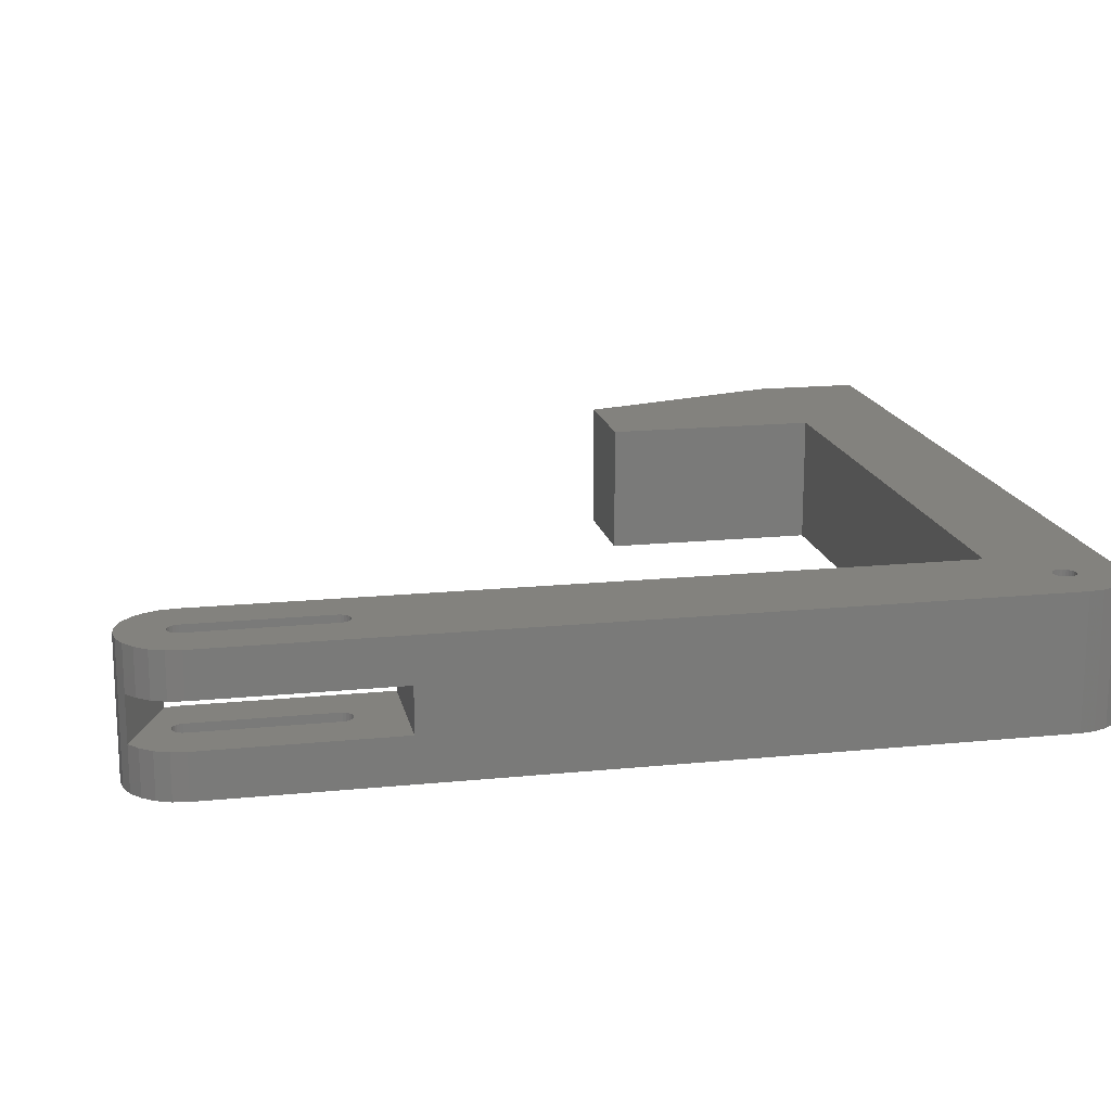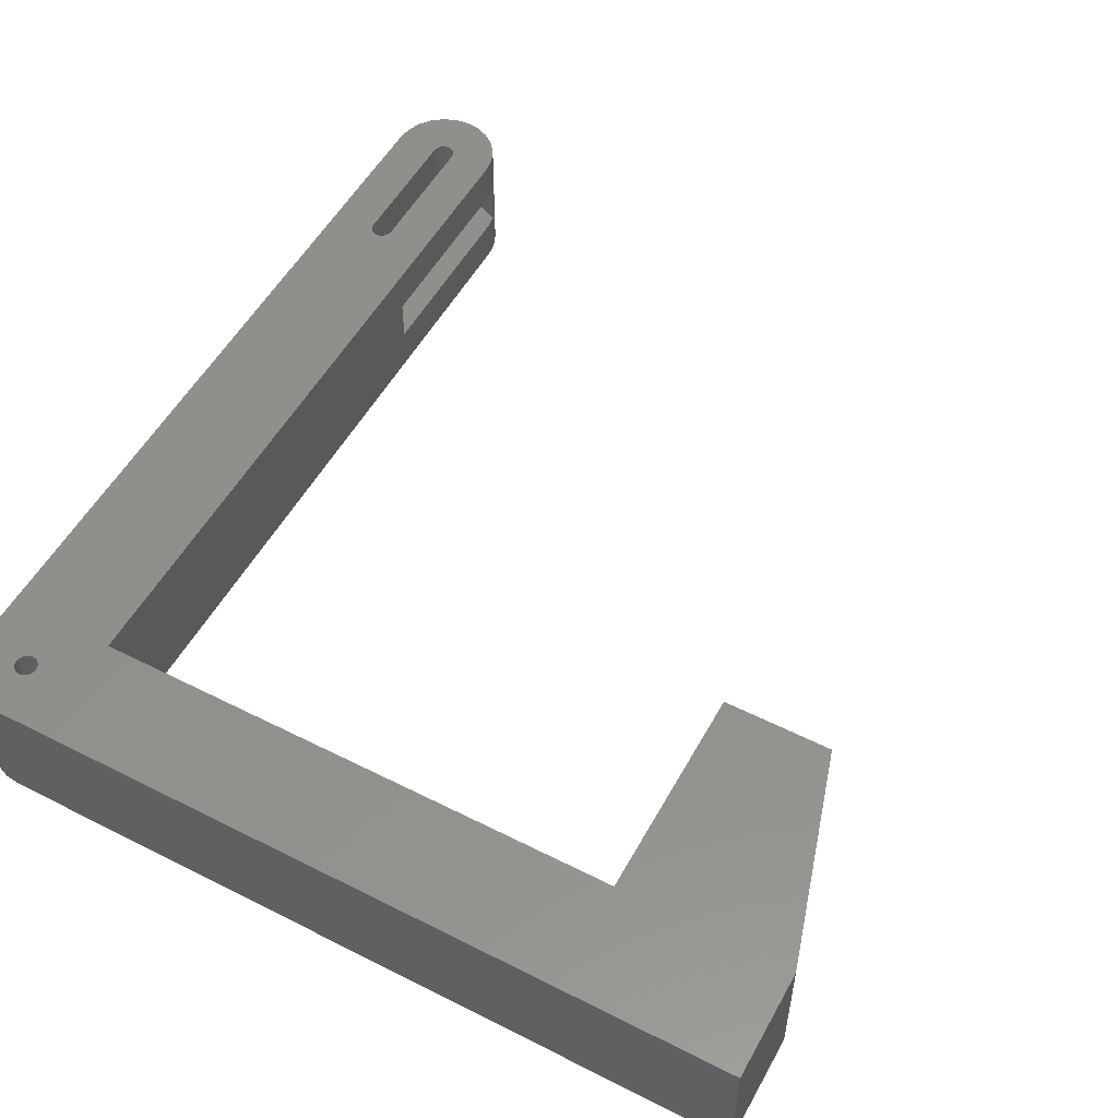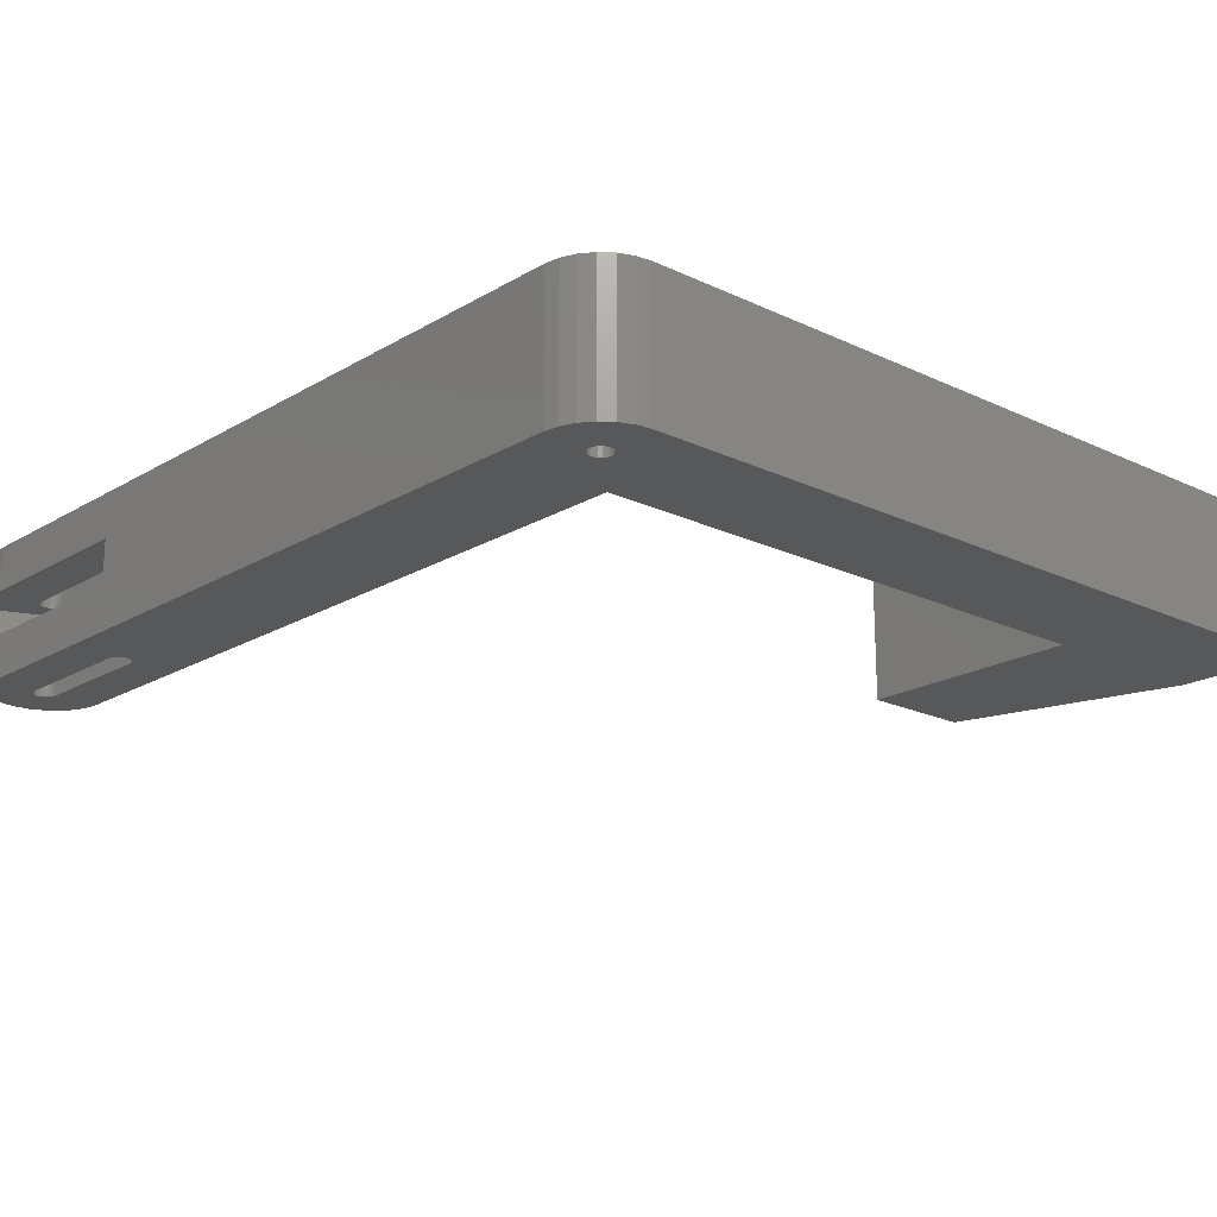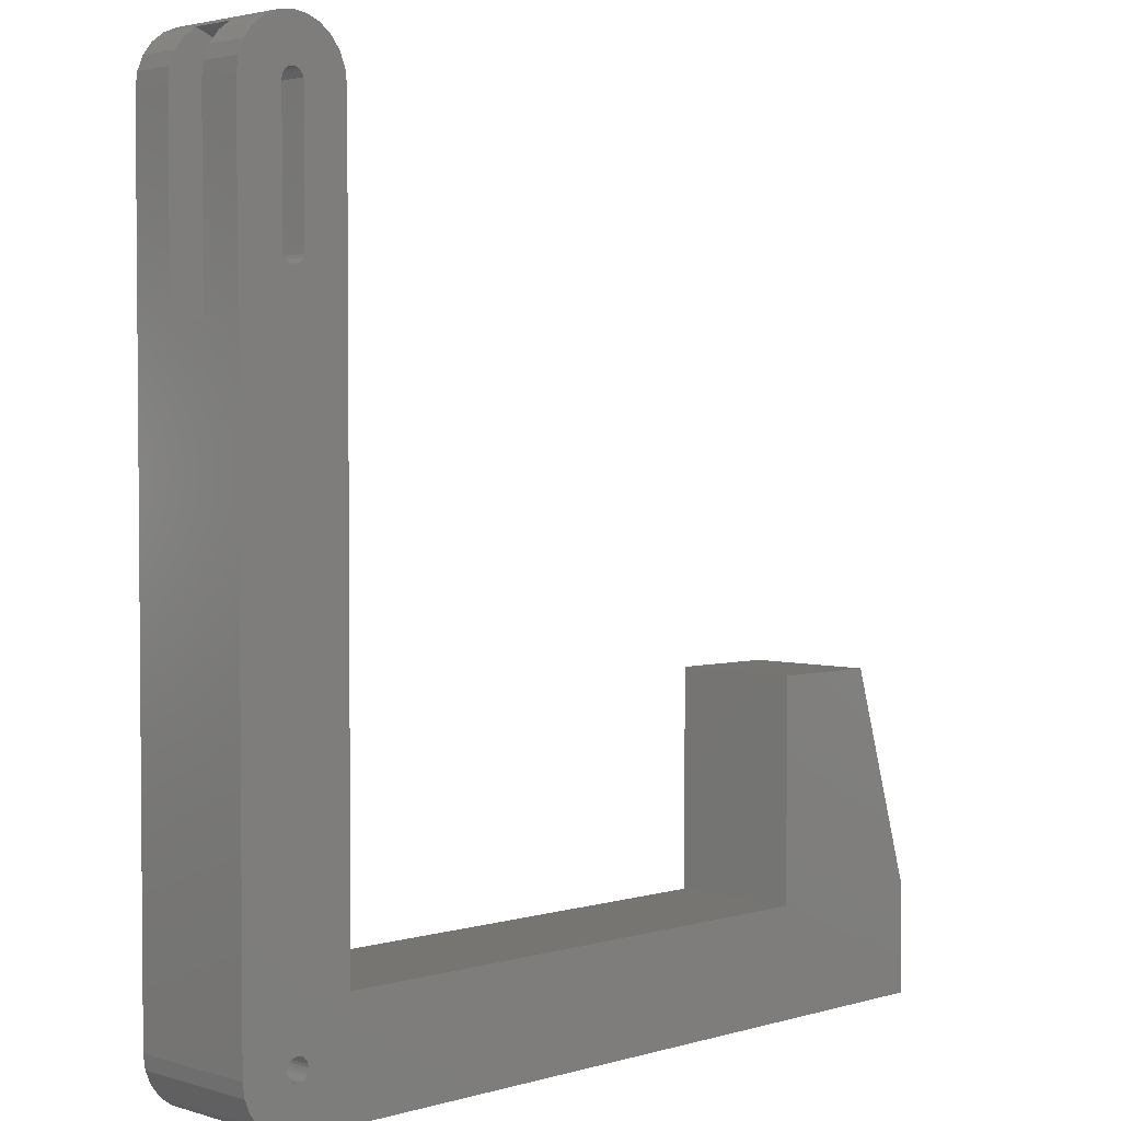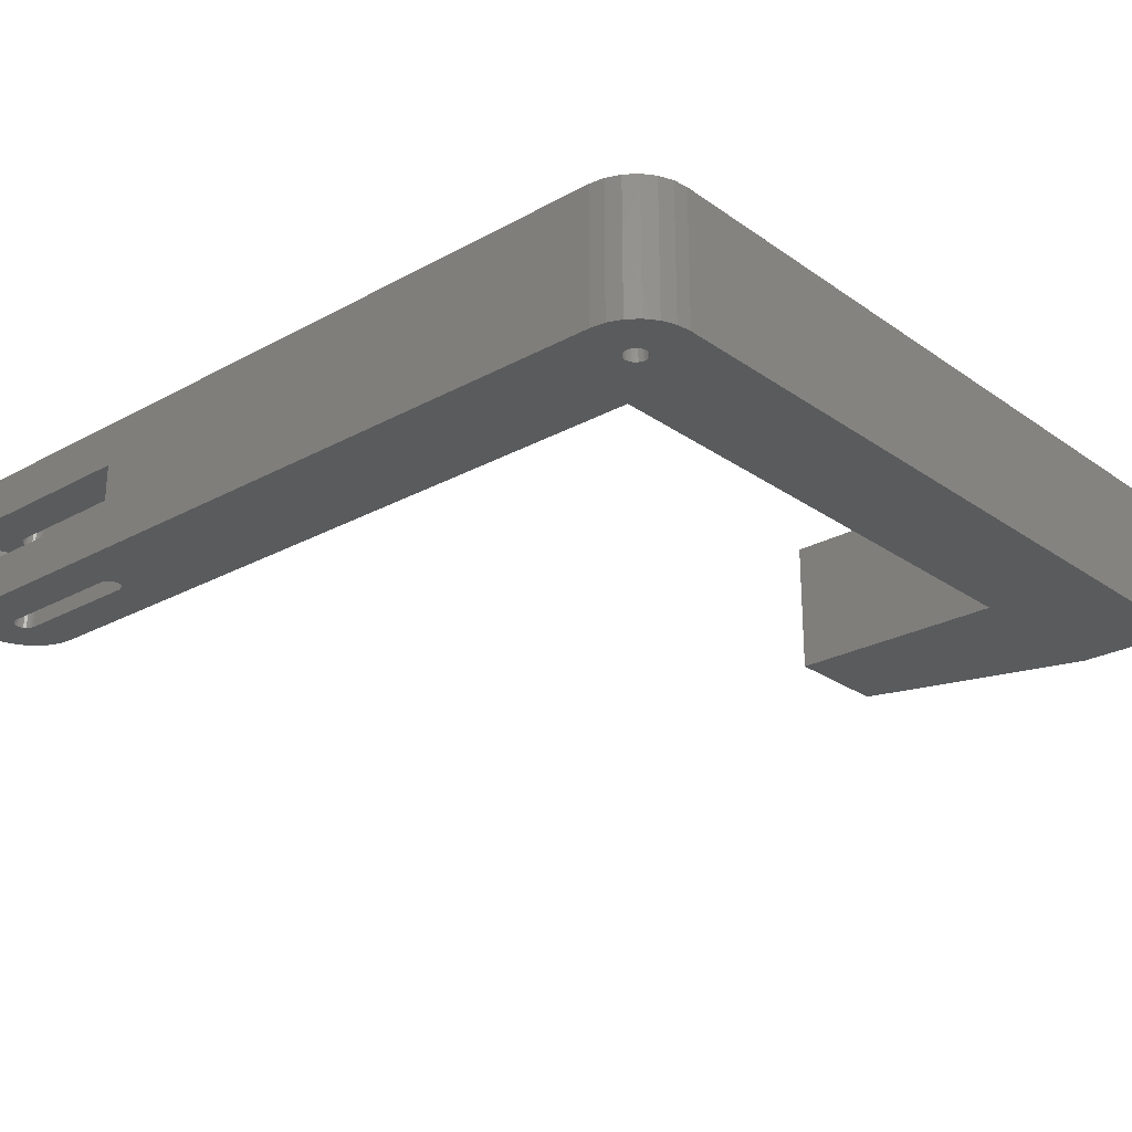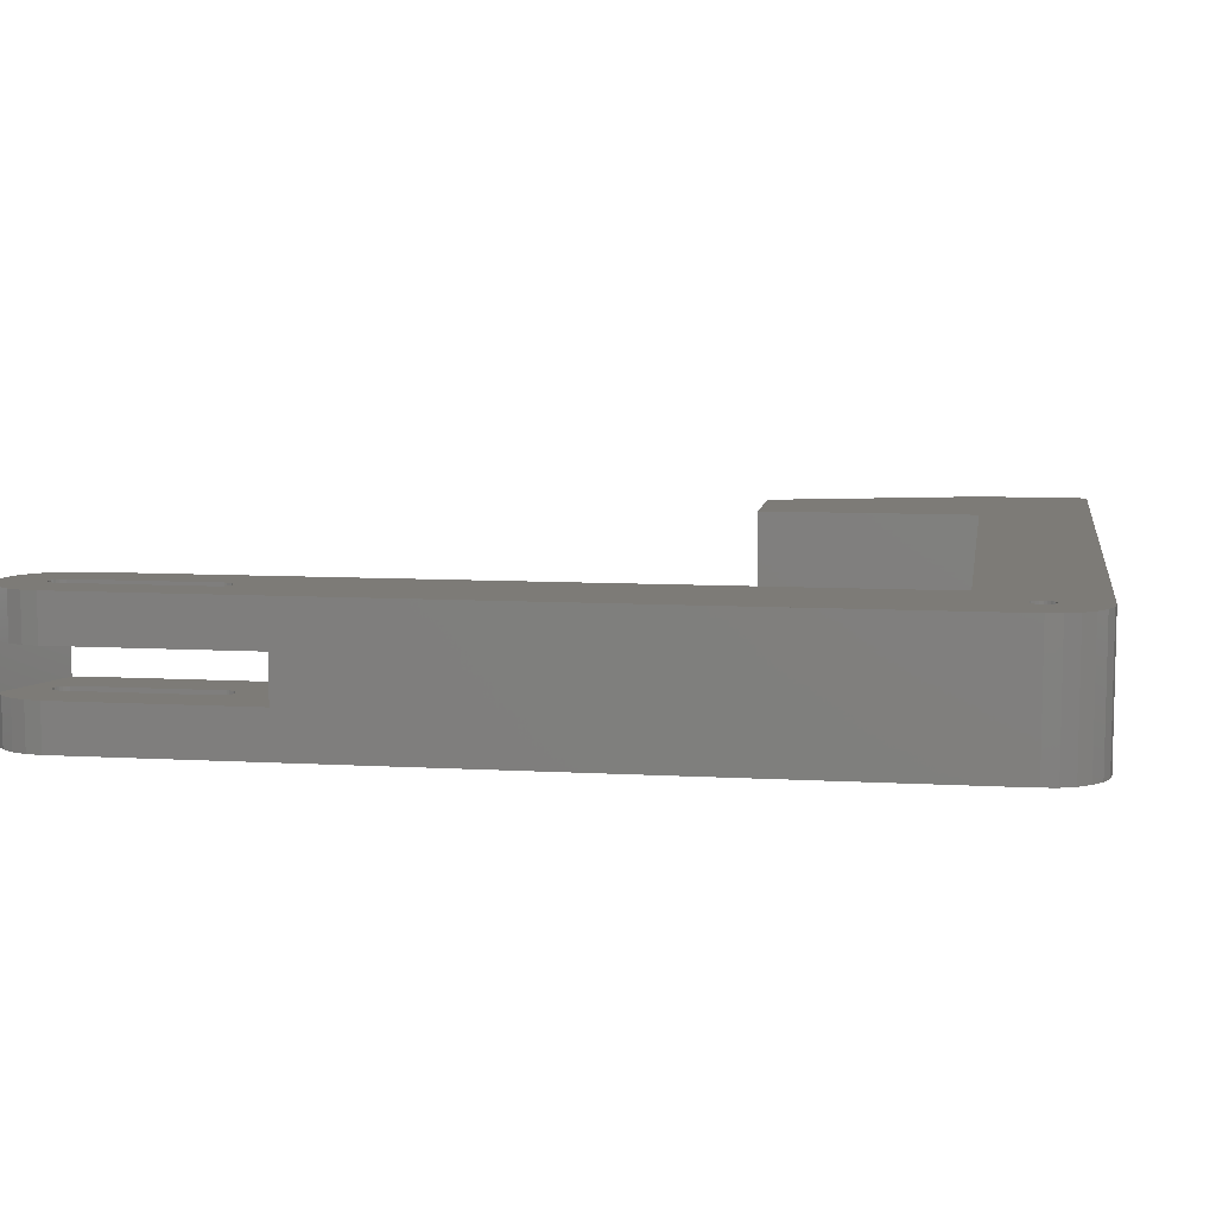
<metadata>
{"format":"stl","ext":"stl","renderer":"f3d","projection":"perspective","resolution":1024,"background":"white","views":[{"elev":16.8,"azim":-101.5,"up":"+Z"},{"elev":53.4,"azim":28.4,"up":"+Z"},{"elev":-19.3,"azim":-41.9,"up":"+Z"},{"elev":2.9,"azim":-44.5,"up":"+Y"},{"elev":-25.2,"azim":-48.4,"up":"+Z"},{"elev":8.5,"azim":-81.2,"up":"+Z"}]}
</metadata>
<code>
# stl→obj: 226 verts, 464 faces
v -18.75 9.25 2
v -13.75 9.25 4
v -13.75 9.25 2
v -18.75 9.25 4
v 18.75 -15.25 0
v 18.75 -20.25 6
v 18.75 -20.25 0
v 18.75 -15.25 6
v -16.25 -20.25 0
v -16.25 -20.25 6
v -18.02 19.52 6
v -17.5 19.92 4
v -18.02 19.52 4
v -17.5 19.92 6
v -18.42 19 6
v -18.66 18.4 4
v -18.66 18.4 6
v -18.42 19 4
v -14.08 19 3.553e-15
v -13.84 18.4 2
v -13.84 18.4 3.553e-15
v -13.84 18.4 4
v -14.08 19 6
v -13.84 18.4 6
v -14.48 19.52 3.553e-15
v -14.48 19.52 6
v -17.5 19.92 3.553e-15
v -16.9 20.16 6
v -16.9 20.16 3.553e-15
v -17.5 19.92 2
v -16.25 20.25 6
v -15.6 20.16 3.553e-15
v -16.25 20.25 3.553e-15
v -15.6 20.16 6
v -18.75 17.75 4
v -18.75 17.75 6
v -18.75 9.25 6
v -16.75 17.75 4
v -16.75 11.75 4
v -16.73 17.88 4
v -16.68 18 4
v -16.6 18.1 4
v -16.5 18.18 4
v -16.38 18.23 4
v -16.25 18.25 4
v -16.12 18.23 4
v -16 18.18 4
v -15.9 18.1 4
v -15.82 18 4
v -15.77 17.88 4
v -15.75 17.75 4
v -15.75 11.75 4
v -16.5 11.32 4
v -16.6 11.4 4
v -16.68 11.5 4
v -16.73 11.62 4
v -16.38 11.27 4
v -16.25 11.25 4
v -16.12 11.27 4
v -16 11.32 4
v -15.9 11.4 4
v -15.82 11.5 4
v -15.77 11.62 4
v -13.75 17.75 4
v -15 19.92 6
v -15 19.92 3.553e-15
v -13.75 17.75 6
v -18.75 -17.75 0
v -18.75 -17.75 6
v -18.75 9.25 3.553e-15
v -13.75 9.25 3.553e-15
v -13.75 -15.25 6
v -13.75 -15.25 0
v -13.75 9.25 6
v -17.5 -19.92 0
v -18.02 -19.52 6
v -18.02 -19.52 0
v -17.5 -19.92 6
v -18.42 -19 6
v -18.42 -19 0
v -16.9 -20.16 0
v -16.9 -20.16 6
v -18.66 -18.4 6
v -18.66 -18.4 0
v -18.66 18.4 2
v -18.75 17.75 3.553e-15
v -18.75 17.75 2
v -18.66 18.4 3.553e-15
v -18.02 19.52 2
v -18.02 19.52 3.553e-15
v -13.75 17.75 2
v -13.75 17.75 3.553e-15
v -18.42 19 3.553e-15
v -18.42 19 2
v 10.75 -15.25 0
v 10.75 -15.25 6
v 10.75 -5.25 6
v 15.75 -5.25 0
v 10.75 -5.25 0
v 15.75 -5.25 6
v -16.75 17.75 6
v -16.73 17.88 6
v -16.75 11.75 6
v -16.68 18 6
v -16.6 18.1 6
v -16.5 18.18 6
v -16.38 18.23 6
v -16.25 18.25 6
v -16.12 18.23 6
v -16 18.18 6
v -15.9 18.1 6
v -15.82 18 6
v -15.77 17.88 6
v -15.75 17.75 6
v -16.75 -17.75 6
v -16.73 11.62 6
v -16.73 -17.62 6
v -16.68 11.5 6
v -16.68 -17.5 6
v -16.6 -17.4 6
v -16.6 11.4 6
v -16.5 -17.32 6
v -16.5 11.32 6
v -16.38 11.27 6
v -16.38 -17.27 6
v -16.25 11.25 6
v -16.25 -17.25 6
v -16.12 -17.27 6
v -16.12 11.27 6
v -16 -17.32 6
v -16 11.32 6
v -15.9 -17.4 6
v -15.9 11.4 6
v -15.82 -17.5 6
v -15.82 11.5 6
v -15.77 11.62 6
v -15.77 -17.62 6
v -15.75 -17.75 6
v -15.75 11.75 6
v -16.73 -17.88 6
v -16.68 -18 6
v -16.6 -18.1 6
v -16.5 -18.18 6
v -16.38 -18.23 6
v -16.25 -18.25 6
v -16.12 -18.23 6
v -16 -18.18 6
v -15.9 -18.1 6
v -15.82 -18 6
v -15.77 -17.88 6
v -16.12 -18.23 0
v -16.25 -18.25 0
v -16.25 -17.25 0
v -16.12 -17.27 0
v -16.68 -18 0
v -16.73 -17.88 0
v -16.5 -18.18 0
v -16.6 -18.1 0
v -15.75 -17.75 0
v -15.77 -17.62 0
v -16.75 -17.75 0
v -16.73 -17.62 0
v -16 -17.32 0
v -15.9 -17.4 0
v -15.9 -18.1 0
v -16 -18.18 0
v -15.82 -18 0
v -15.77 -17.88 0
v -16.68 -17.5 0
v -16.6 -17.4 0
v -16.5 -17.32 0
v -16.38 -17.27 0
v -16.38 -18.23 0
v -15.82 -17.5 0
v -16.75 17.75 3.553e-15
v -16.73 17.88 3.553e-15
v -16.68 18 3.553e-15
v -16.6 18.1 3.553e-15
v -16.5 18.18 3.553e-15
v -16.38 18.23 3.553e-15
v -16.25 18.25 3.553e-15
v -16.12 18.23 3.553e-15
v -16 18.18 3.553e-15
v -15.9 18.1 3.553e-15
v -15.82 18 3.553e-15
v -15.77 17.88 3.553e-15
v -15.75 17.75 3.553e-15
v -16.75 11.75 3.553e-15
v -16.73 11.62 3.553e-15
v -16.68 11.5 3.553e-15
v -16.6 11.4 3.553e-15
v -16.5 11.32 3.553e-15
v -16.38 11.27 3.553e-15
v -16.25 11.25 3.553e-15
v -16.12 11.27 3.553e-15
v -16 11.32 3.553e-15
v -15.9 11.4 3.553e-15
v -15.82 11.5 3.553e-15
v -15.77 11.62 3.553e-15
v -15.75 11.75 3.553e-15
v -16.38 11.27 2
v -16.25 11.25 2
v -15.75 11.75 2
v -15.77 11.62 2
v -16 11.32 2
v -15.9 11.4 2
v -16.5 11.32 2
v -16.6 11.4 2
v -16.68 18 2
v -16.6 18.1 2
v -15.77 17.88 2
v -15.75 17.75 2
v -16.75 11.75 2
v -16.75 17.75 2
v -16.5 18.18 2
v -16 18.18 2
v -16.12 18.23 2
v -16.73 17.88 2
v -15.9 18.1 2
v -16.68 11.5 2
v -16.73 11.62 2
v -15.82 18 2
v -15.82 11.5 2
v -16.25 18.25 2
v -16.38 18.23 2
v -16.12 11.27 2
f 1 2 3
f 2 1 4
f 5 6 7
f 6 5 8
f 6 9 7
f 9 6 10
f 11 12 13
f 12 11 14
f 15 16 17
f 16 15 18
f 19 20 21
f 20 19 22
f 22 23 24
f 23 22 19
f 25 23 19
f 23 25 26
f 27 28 29
f 28 27 30
f 28 30 12
f 28 12 14
f 31 32 33
f 32 31 34
f 11 18 15
f 18 11 13
f 17 35 36
f 35 17 16
f 36 4 37
f 4 36 35
f 12 38 39
f 38 12 40
f 40 12 41
f 41 12 42
f 42 12 43
f 43 12 44
f 44 12 45
f 45 12 22
f 45 22 46
f 46 22 47
f 47 22 48
f 48 22 49
f 49 22 50
f 50 22 51
f 51 22 52
f 4 53 2
f 53 4 54
f 54 4 55
f 55 4 56
f 56 4 35
f 56 35 16
f 56 16 18
f 56 18 13
f 56 13 39
f 39 13 12
f 2 53 57
f 2 57 58
f 2 58 59
f 2 59 60
f 2 60 61
f 2 61 62
f 2 62 63
f 2 63 52
f 2 52 22
f 2 22 64
f 65 25 66
f 25 65 26
f 64 24 67
f 24 64 22
f 29 31 33
f 31 29 28
f 34 66 32
f 66 34 65
f 37 68 69
f 68 37 1
f 1 37 4
f 70 68 1
f 71 72 73
f 72 71 3
f 3 74 72
f 74 3 2
f 75 76 77
f 76 75 78
f 79 77 76
f 77 79 80
f 10 81 9
f 81 10 82
f 83 80 79
f 80 83 84
f 69 84 83
f 84 69 68
f 82 75 81
f 75 82 78
f 85 86 87
f 86 85 88
f 89 27 90
f 27 89 30
f 87 70 1
f 70 87 86
f 21 91 92
f 91 21 20
f 89 93 94
f 93 89 90
f 94 88 85
f 88 94 93
f 72 95 73
f 95 72 96
f 97 98 99
f 98 97 100
f 97 95 96
f 95 97 99
f 98 8 5
f 8 98 100
f 69 36 37
f 36 69 17
f 17 69 83
f 17 83 15
f 15 83 79
f 15 79 11
f 11 79 76
f 11 76 78
f 11 78 14
f 14 78 82
f 14 82 28
f 28 82 101
f 28 101 102
f 28 102 31
f 101 82 103
f 31 102 104
f 31 104 105
f 31 105 106
f 31 106 107
f 31 107 108
f 31 108 34
f 34 108 109
f 34 109 110
f 34 110 111
f 34 111 112
f 34 112 113
f 34 113 114
f 115 116 103
f 116 115 117
f 116 117 118
f 118 117 119
f 118 119 120
f 118 120 121
f 121 120 122
f 121 122 123
f 123 122 124
f 124 122 125
f 124 125 126
f 126 125 127
f 126 127 128
f 126 128 129
f 129 128 130
f 129 130 131
f 131 130 132
f 131 132 133
f 133 132 134
f 133 134 135
f 135 134 136
f 136 134 137
f 136 137 138
f 136 138 139
f 82 115 103
f 115 82 140
f 140 82 10
f 140 10 141
f 141 10 142
f 142 10 143
f 143 10 144
f 144 10 145
f 145 10 146
f 146 10 6
f 146 6 147
f 147 6 148
f 148 6 149
f 149 6 150
f 150 6 138
f 138 6 72
f 138 72 139
f 139 72 114
f 114 72 34
f 34 72 65
f 65 72 26
f 26 72 23
f 23 72 24
f 24 72 74
f 72 6 96
f 96 6 100
f 100 6 8
f 100 97 96
f 67 24 74
f 145 151 152
f 151 145 146
f 128 153 154
f 153 128 127
f 155 140 141
f 140 155 156
f 142 157 158
f 157 142 143
f 137 159 138
f 159 137 160
f 158 141 142
f 141 158 155
f 161 117 115
f 117 161 162
f 130 154 163
f 154 130 128
f 132 163 164
f 163 132 130
f 147 165 166
f 165 147 148
f 156 115 140
f 115 156 161
f 148 167 165
f 167 148 149
f 150 167 149
f 167 150 168
f 138 168 150
f 168 138 159
f 162 119 117
f 119 162 169
f 122 170 171
f 170 122 120
f 127 172 153
f 172 127 125
f 157 144 173
f 144 157 143
f 151 147 166
f 147 151 146
f 132 174 134
f 174 132 164
f 134 160 137
f 160 134 174
f 144 152 173
f 152 144 145
f 125 171 172
f 171 125 122
f 169 120 119
f 120 169 170
f 86 68 70
f 68 86 88
f 68 88 84
f 84 88 93
f 84 93 80
f 80 93 90
f 80 90 77
f 77 90 75
f 75 90 27
f 75 27 81
f 81 27 29
f 81 29 175
f 175 29 176
f 176 29 33
f 176 33 177
f 177 33 178
f 178 33 179
f 179 33 180
f 180 33 181
f 181 33 182
f 182 33 32
f 182 32 183
f 183 32 184
f 184 32 185
f 185 32 186
f 186 32 187
f 187 32 159
f 92 71 21
f 98 95 99
f 81 156 9
f 156 81 161
f 161 81 188
f 188 81 175
f 9 156 155
f 9 155 158
f 9 158 157
f 9 157 173
f 9 173 152
f 9 152 151
f 9 151 7
f 7 151 166
f 7 166 165
f 7 165 167
f 7 167 168
f 7 168 159
f 7 159 73
f 73 159 32
f 73 32 66
f 73 66 25
f 73 25 19
f 73 19 21
f 73 21 71
f 7 73 95
f 7 95 98
f 7 98 5
f 189 161 188
f 161 189 162
f 162 189 190
f 162 190 169
f 169 190 191
f 169 191 170
f 170 191 192
f 170 192 171
f 171 192 193
f 171 193 172
f 172 193 194
f 172 194 153
f 153 194 195
f 153 195 154
f 154 195 196
f 154 196 163
f 163 196 197
f 163 197 164
f 164 197 198
f 164 198 174
f 174 198 199
f 174 199 160
f 160 199 200
f 160 200 159
f 159 200 187
f 139 63 136
f 63 139 52
f 114 52 139
f 52 114 51
f 113 51 114
f 51 113 50
f 112 50 113
f 50 112 49
f 111 49 112
f 49 111 48
f 111 47 48
f 47 111 110
f 110 46 47
f 46 110 109
f 109 45 46
f 45 109 108
f 108 44 45
f 44 108 107
f 44 106 43
f 106 44 107
f 106 42 43
f 42 106 105
f 41 105 104
f 105 41 42
f 40 104 102
f 104 40 41
f 40 101 38
f 101 40 102
f 39 101 103
f 101 39 38
f 56 103 116
f 103 56 39
f 56 118 55
f 118 56 116
f 55 121 54
f 121 55 118
f 121 53 54
f 53 121 123
f 123 57 53
f 57 123 124
f 124 58 57
f 58 124 126
f 126 59 58
f 59 126 129
f 129 60 59
f 60 129 131
f 60 133 61
f 133 60 131
f 135 61 133
f 61 135 62
f 136 62 135
f 62 136 63
f 201 194 193
f 194 201 202
f 203 199 204
f 199 203 200
f 205 197 196
f 197 205 206
f 191 207 192
f 207 191 208
f 178 209 177
f 209 178 210
f 211 187 212
f 187 211 186
f 175 213 188
f 213 175 214
f 179 210 178
f 210 179 215
f 216 182 183
f 182 216 217
f 177 218 176
f 218 177 209
f 184 216 183
f 216 184 219
f 189 220 190
f 220 189 221
f 176 214 175
f 214 176 218
f 222 184 185
f 184 222 219
f 188 221 189
f 221 188 213
f 206 198 197
f 198 206 223
f 224 180 181
f 180 224 225
f 192 201 193
f 201 192 207
f 225 179 180
f 179 225 215
f 202 195 194
f 195 202 226
f 190 208 191
f 208 190 220
f 212 200 203
f 200 212 187
f 195 205 196
f 205 195 226
f 211 185 186
f 185 211 222
f 223 199 198
f 199 223 204
f 217 181 182
f 181 217 224
f 2 67 74
f 67 2 64
f 71 91 3
f 91 71 92
f 1 221 87
f 221 1 220
f 220 1 208
f 208 1 207
f 207 1 3
f 87 221 85
f 85 221 94
f 94 221 89
f 89 221 213
f 89 213 30
f 207 3 201
f 201 3 202
f 202 3 226
f 226 3 205
f 205 3 206
f 206 3 223
f 223 3 204
f 204 3 203
f 203 3 212
f 212 3 20
f 20 3 91
f 30 224 20
f 224 30 225
f 225 30 215
f 215 30 210
f 210 30 209
f 209 30 218
f 218 30 214
f 214 30 213
f 20 224 217
f 20 217 216
f 20 216 219
f 20 219 222
f 20 222 211
f 20 211 212
f 22 30 20
f 30 22 12

</code>
